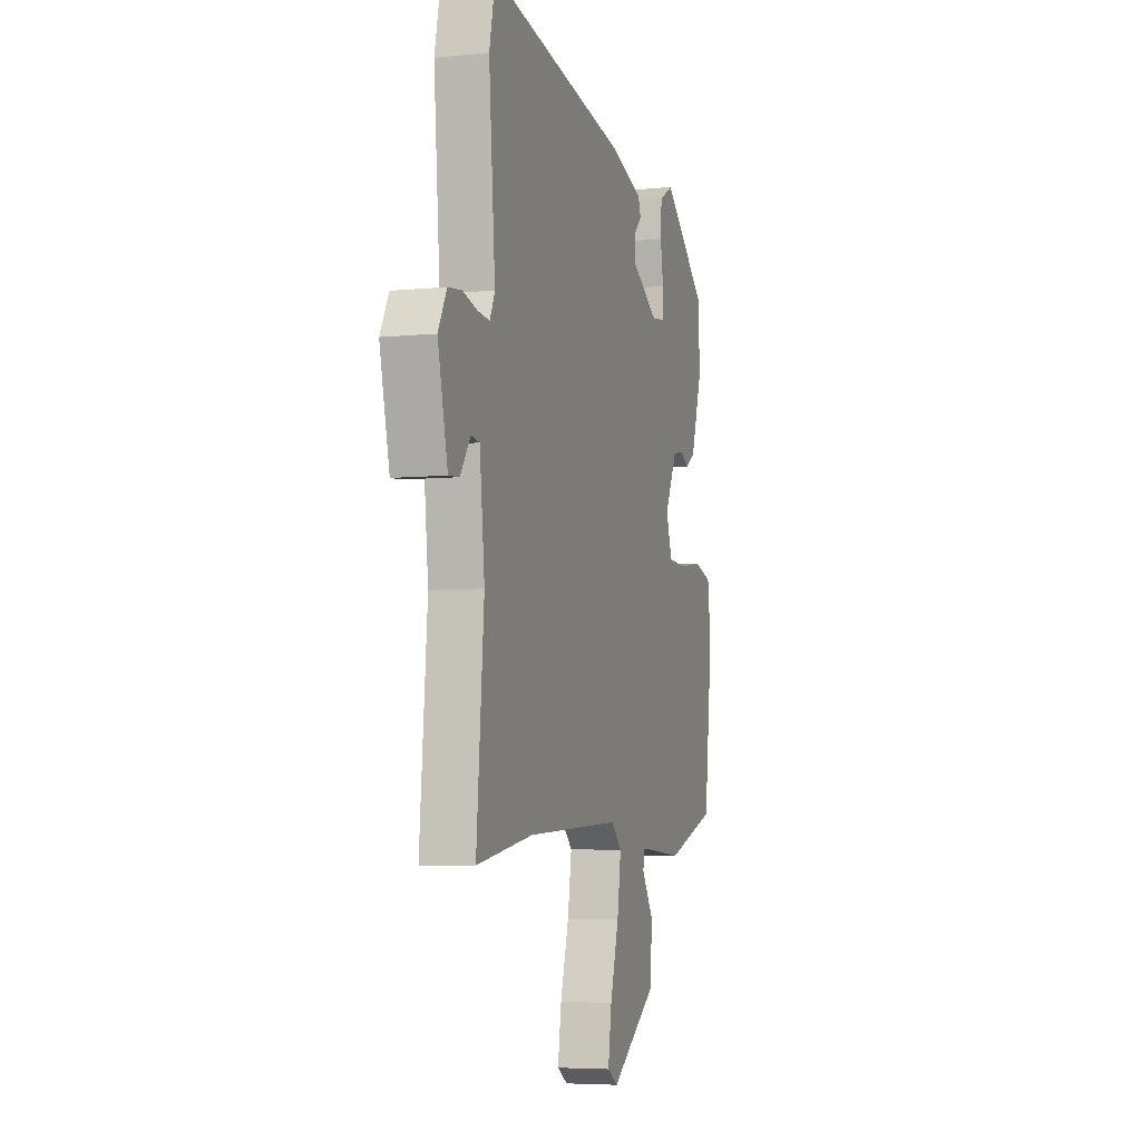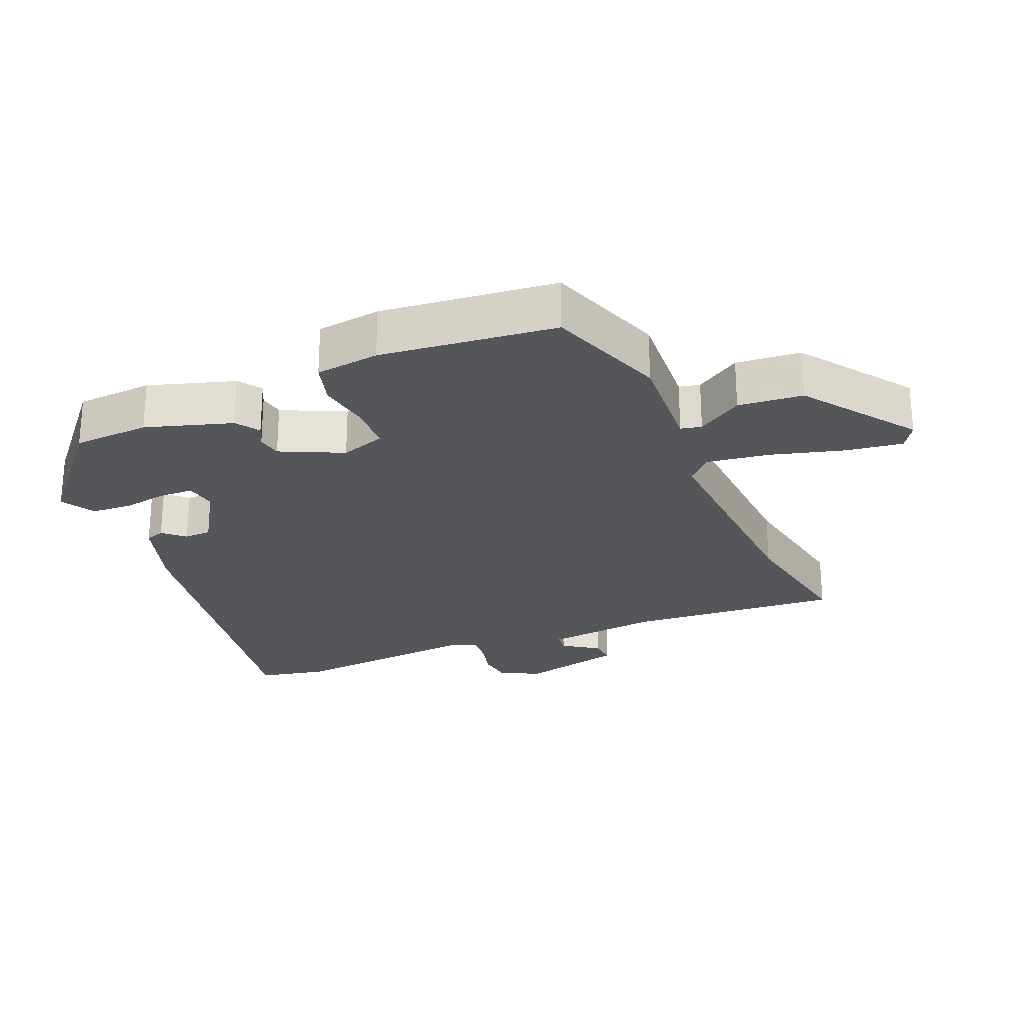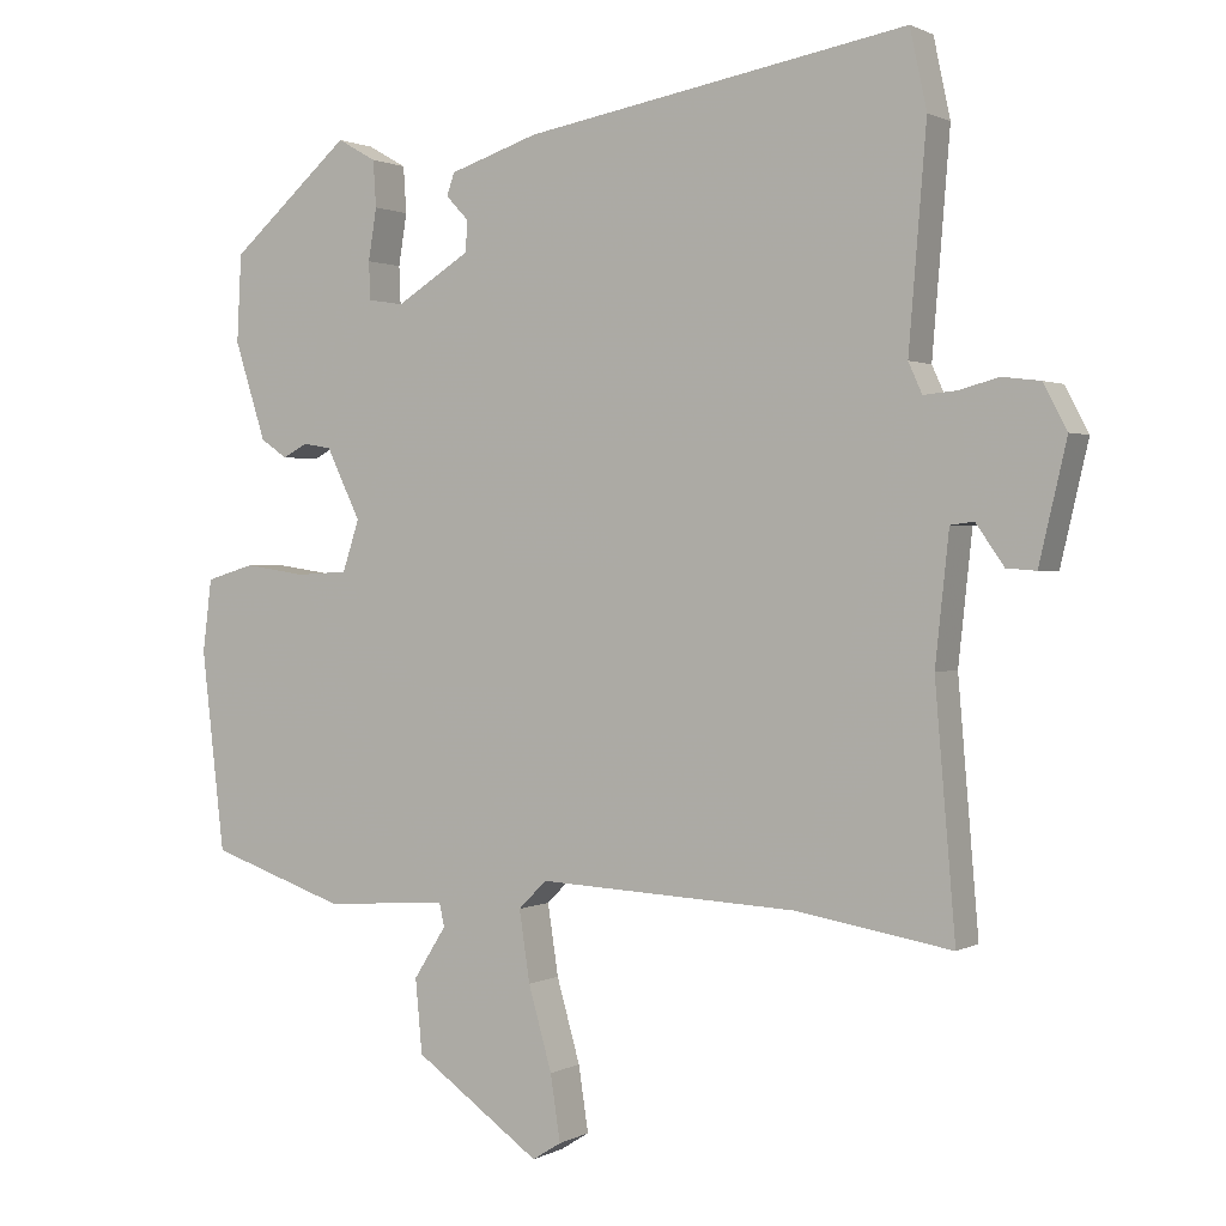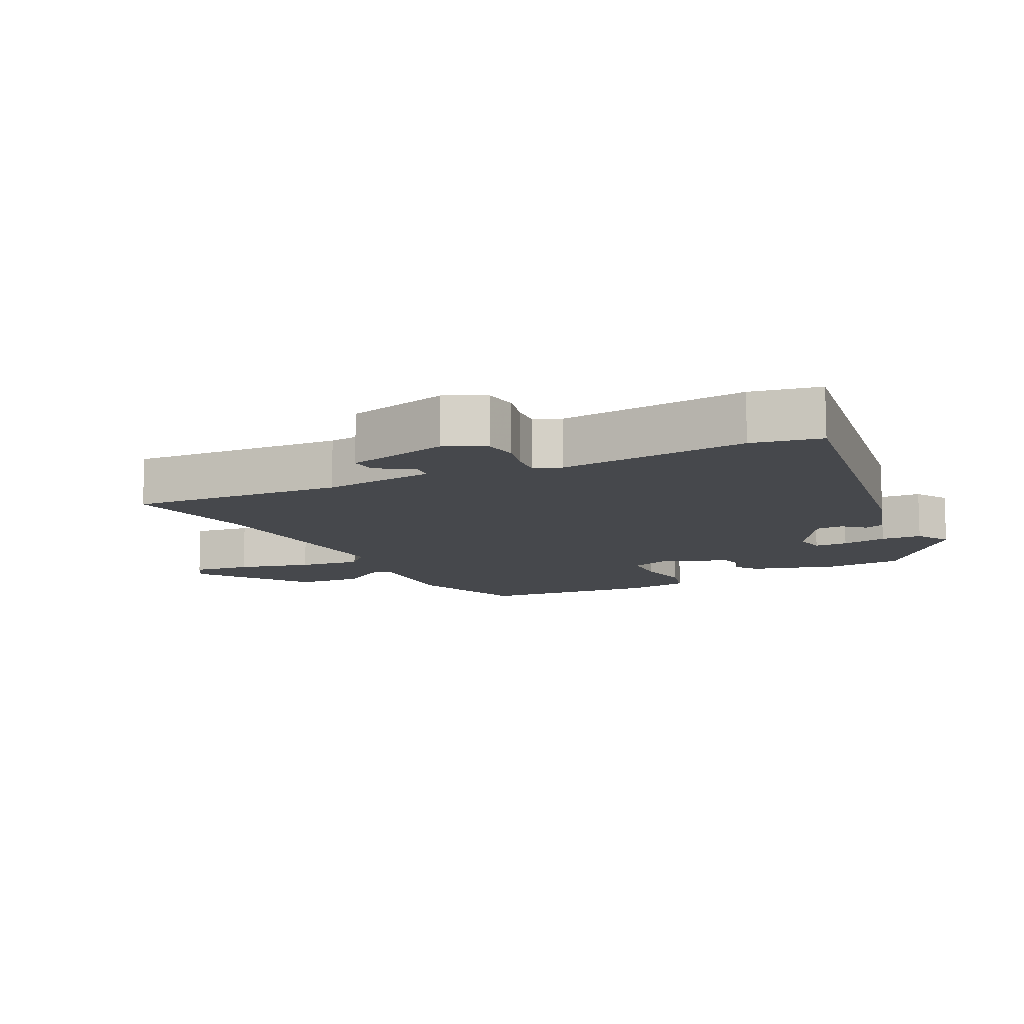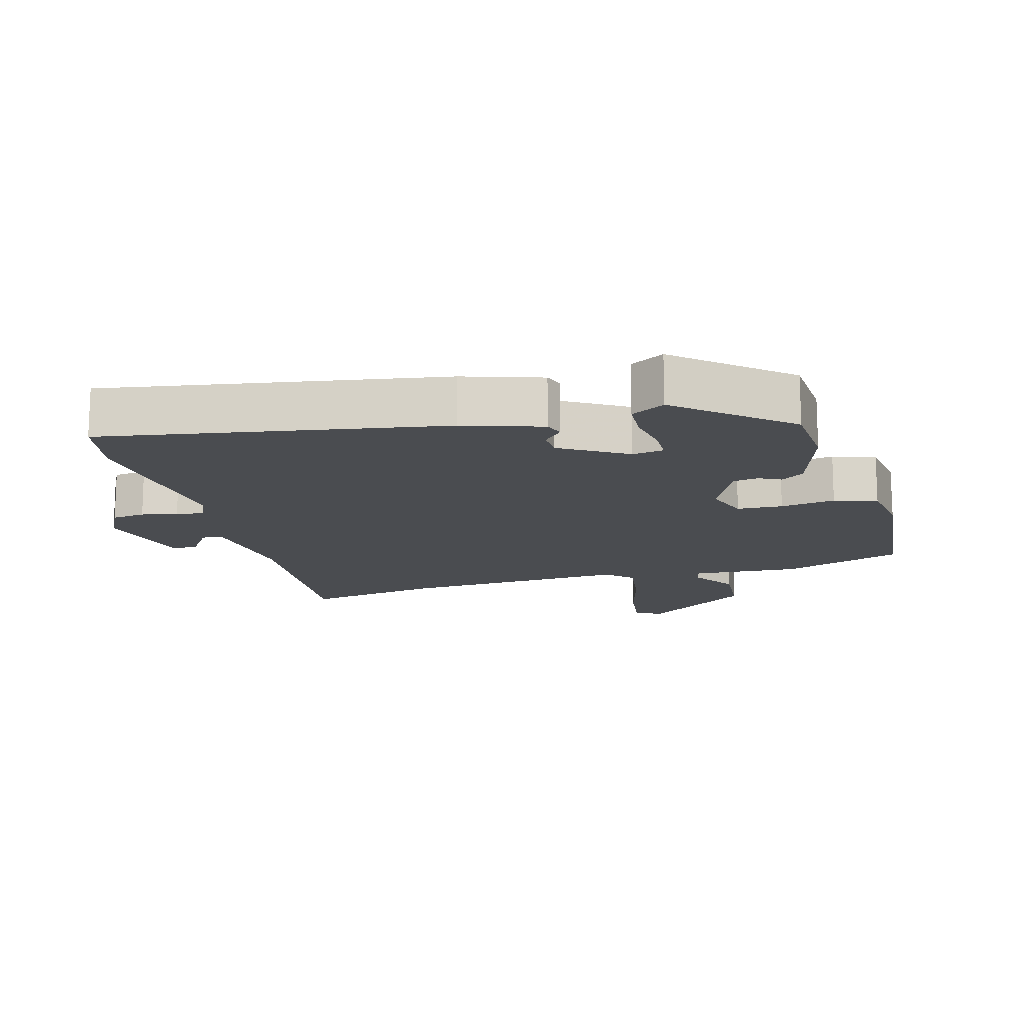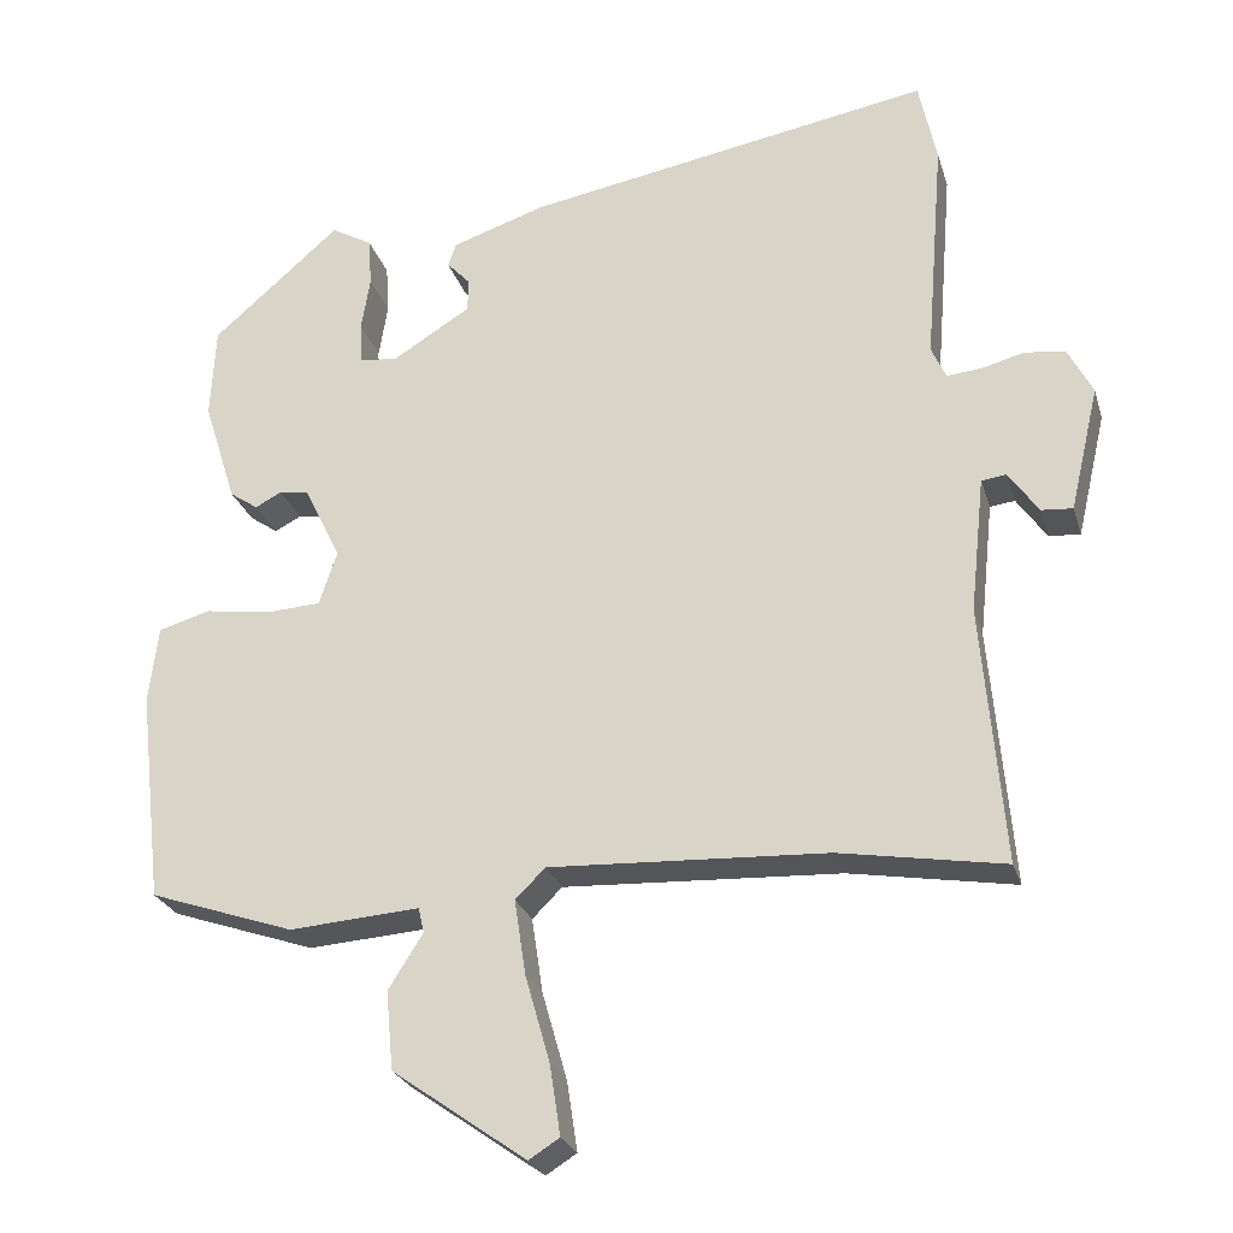
<metadata>
{"format":"obj","ext":"obj","renderer":"f3d","projection":"perspective","resolution":1024,"background":"white","views":[{"elev":-5.5,"azim":-72.5,"up":"+Z"},{"elev":-25.3,"azim":113.3,"up":"+Y"},{"elev":1.2,"azim":-150.7,"up":"+Z"},{"elev":-11.1,"azim":-62.3,"up":"+Y"},{"elev":-14.7,"azim":16.1,"up":"+Y"},{"elev":-25.4,"azim":-164.7,"up":"+Z"}]}
</metadata>
<code>
v -0.51 0.07 0.454
v -0.488 0.07 0.557
v 0.016 0.07 0.467
v 0.133 0.07 0.428
v 0.143 0.07 0.399
v 0.114 0.07 0.368
v 0.115 0.07 0.327
v 0.213 0.07 0.266
v 0.26 0.07 0.273
v 0.262 0.07 0.323
v 0.251 0.07 0.391
v 0.255 0.07 0.452
v 0.306 0.07 0.481
v 0.465 0.07 0.342
v 0.471 0.07 0.227
v 0.43 0.07 0.098
v 0.395 0.07 0.074
v 0.362 0.07 0.091
v 0.325 0.07 0.085
v 0.28 0.07 -0.008
v 0.302 0.07 -0.075
v 0.37 0.07 -0.079
v 0.452 0.07 -0.067
v 0.516 0.07 -0.086
v 0.528 0.07 -0.182
v 0.498 0.07 -0.445
v 0.318 0.07 -0.506
v 0.156 0.07 -0.494
v 0.149 0.07 -0.525
v 0.192 0.07 -0.593
v 0.183 0.07 -0.69
v 0.017 0.07 -0.807
v -0.021 0.07 -0.783
v -0.008 0.07 -0.697
v 0.023 0.07 -0.588
v 0.037 0.07 -0.495
v 0 0.07 -0.458
v -0.344 0.07 -0.474
v -0.548 0.07 -0.508
v -0.521 0.07 -0.188
v -0.539 0.07 -0.019
v -0.57 0.07 -0.015
v -0.607 0.07 -0.068
v -0.646 0.07 -0.071
v -0.682 0.07 0.084
v -0.651 0.07 0.143
v -0.601 0.07 0.149
v -0.548 0.07 0.135
v -0.505 0.07 0.131
v -0.487 0.07 0.171
v -0.51 0 0.454
v -0.488 0 0.557
v 0.016 0 0.467
v 0.133 0 0.428
v 0.143 0 0.399
v 0.114 0 0.368
v 0.115 0 0.327
v 0.213 0 0.266
v 0.26 0 0.273
v 0.262 0 0.323
v 0.251 0 0.391
v 0.255 0 0.452
v 0.306 0 0.481
v 0.465 0 0.342
v 0.471 0 0.227
v 0.43 0 0.098
v 0.395 0 0.074
v 0.362 0 0.091
v 0.325 0 0.085
v 0.28 0 -0.008
v 0.302 0 -0.075
v 0.37 0 -0.079
v 0.452 0 -0.067
v 0.516 0 -0.086
v 0.528 0 -0.182
v 0.498 0 -0.445
v 0.318 0 -0.506
v 0.156 0 -0.494
v 0.149 0 -0.525
v 0.192 0 -0.593
v 0.183 0 -0.69
v 0.017 0 -0.807
v -0.021 0 -0.783
v -0.008 0 -0.697
v 0.023 0 -0.588
v 0.037 0 -0.495
v 0 0 -0.458
v -0.344 0 -0.474
v -0.548 0 -0.508
v -0.521 0 -0.188
v -0.539 0 -0.019
v -0.57 0 -0.015
v -0.607 0 -0.068
v -0.646 0 -0.071
v -0.682 0 0.084
v -0.651 0 0.143
v -0.601 0 0.149
v -0.548 0 0.135
v -0.505 0 0.131
v -0.487 0 0.171
f 46 47 48
f 45 46 48
f 44 45 48
f 43 44 48
f 42 43 48
f 41 42 48 49
f 40 41 49 50
f 38 39 40 50
f 33 34 35
f 32 33 35
f 31 32 35
f 30 31 35
f 29 30 35
f 28 29 35 36
f 26 27 28
f 25 26 28
f 24 25 28
f 23 24 28
f 22 23 28
f 28 36 37
f 22 28 37
f 21 22 37
f 16 17 18
f 15 16 18
f 14 15 18
f 13 14 18
f 12 13 18
f 11 12 18
f 10 11 18
f 9 10 18 19
f 8 9 19 20
f 4 5 6
f 3 4 6
f 2 3 6
f 1 2 6
f 50 1 6
f 50 6 7
f 38 50 7
f 37 38 7
f 21 37 7
f 20 21 7
f 7 8 20
f 98 97 96
f 98 96 95
f 98 95 94
f 98 94 93
f 98 93 92
f 99 98 92 91
f 100 99 91 90
f 100 90 89 88
f 85 84 83
f 85 83 82
f 85 82 81
f 85 81 80
f 85 80 79
f 86 85 79 78
f 78 77 76
f 78 76 75
f 78 75 74
f 78 74 73
f 78 73 72
f 87 86 78
f 87 78 72
f 87 72 71
f 68 67 66
f 68 66 65
f 68 65 64
f 68 64 63
f 68 63 62
f 68 62 61
f 68 61 60
f 69 68 60 59
f 70 69 59 58
f 56 55 54
f 56 54 53
f 56 53 52
f 56 52 51
f 56 51 100
f 57 56 100
f 57 100 88
f 57 88 87
f 57 87 71
f 57 71 70
f 70 58 57
f 1 51 52 2
f 2 52 53 3
f 3 53 54 4
f 4 54 55 5
f 5 55 56 6
f 6 56 57 7
f 7 57 58 8
f 8 58 59 9
f 9 59 60 10
f 10 60 61 11
f 11 61 62 12
f 12 62 63 13
f 13 63 64 14
f 14 64 65 15
f 15 65 66 16
f 16 66 67 17
f 17 67 68 18
f 18 68 69 19
f 19 69 70 20
f 20 70 71 21
f 21 71 72 22
f 22 72 73 23
f 23 73 74 24
f 24 74 75 25
f 25 75 76 26
f 26 76 77 27
f 27 77 78 28
f 28 78 79 29
f 29 79 80 30
f 30 80 81 31
f 31 81 82 32
f 32 82 83 33
f 33 83 84 34
f 34 84 85 35
f 35 85 86 36
f 36 86 87 37
f 37 87 88 38
f 38 88 89 39
f 39 89 90 40
f 40 90 91 41
f 41 91 92 42
f 42 92 93 43
f 43 93 94 44
f 44 94 95 45
f 45 95 96 46
f 46 96 97 47
f 47 97 98 48
f 48 98 99 49
f 49 99 100 50
f 50 100 51 1

</code>
